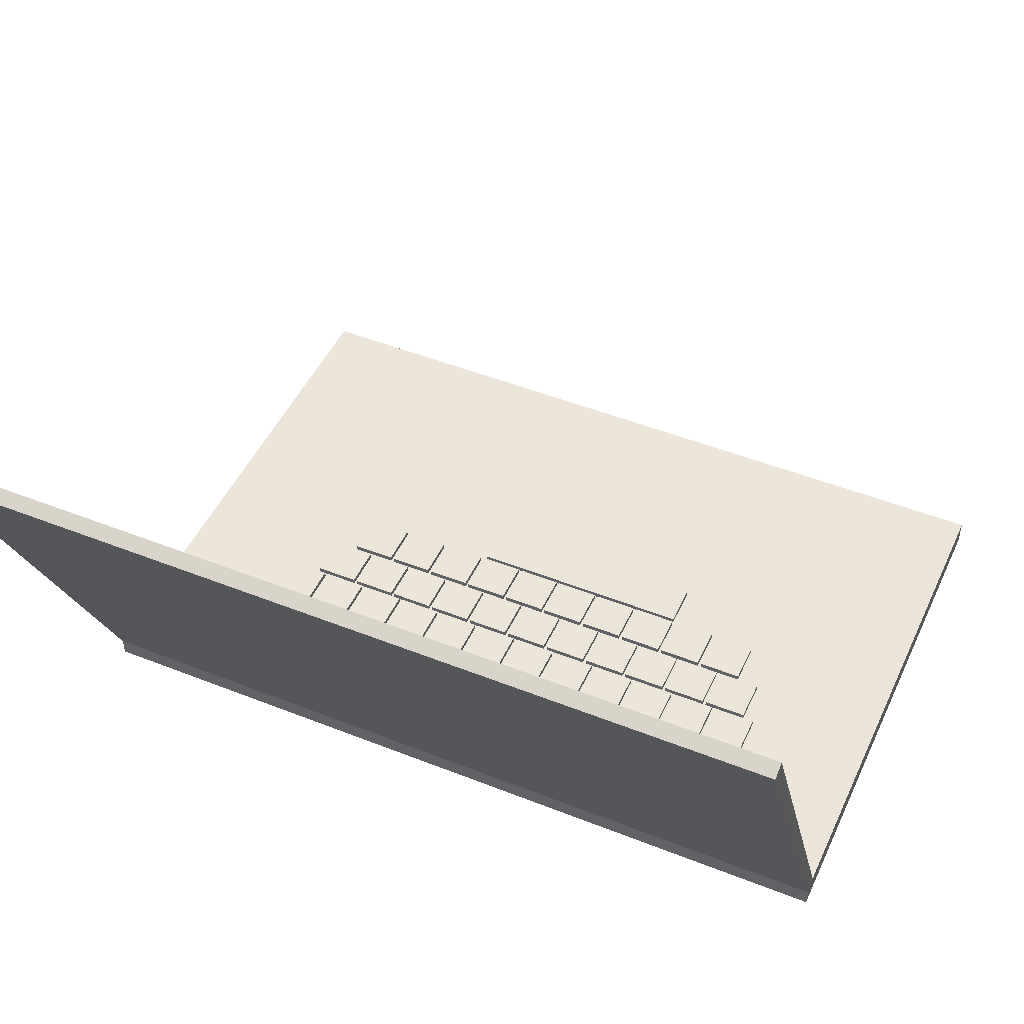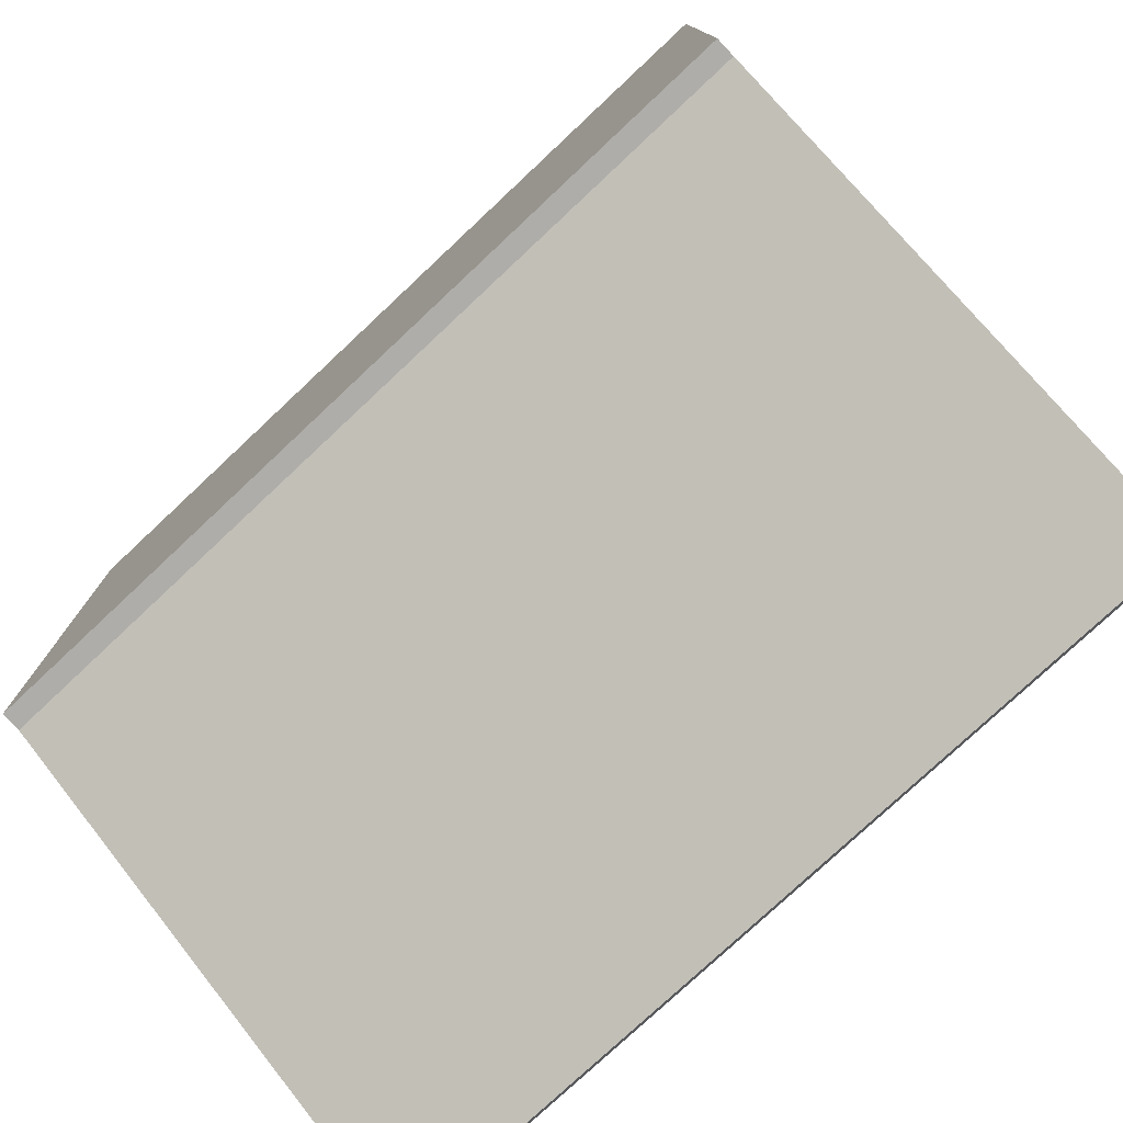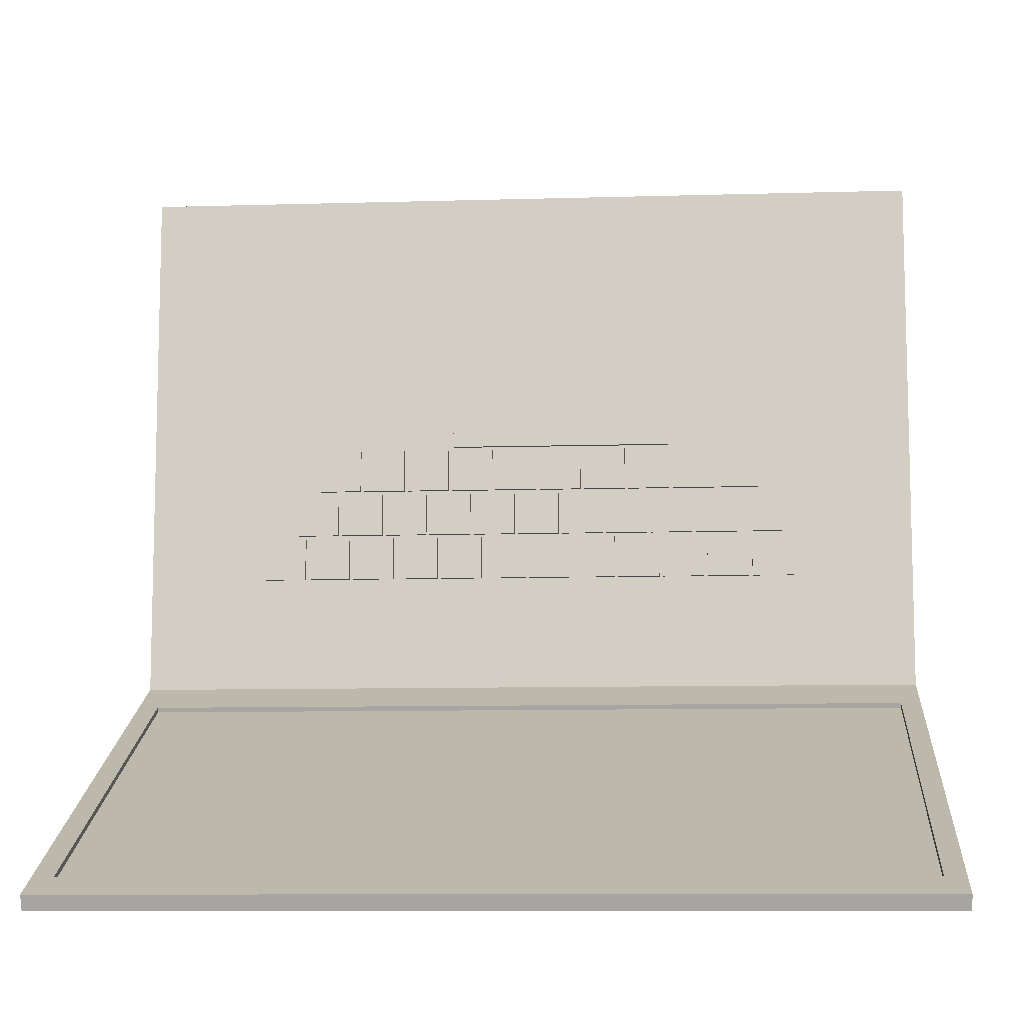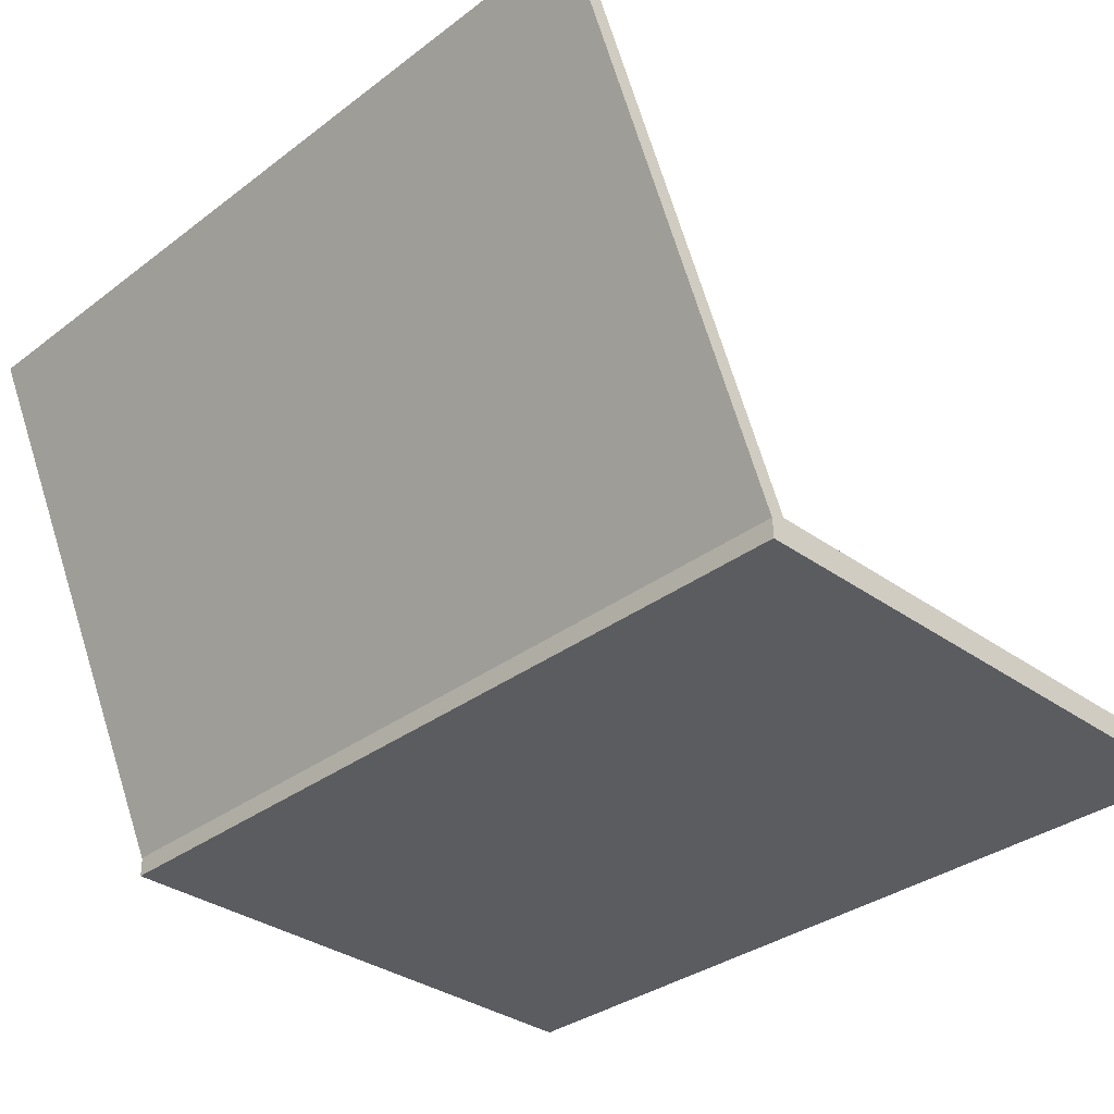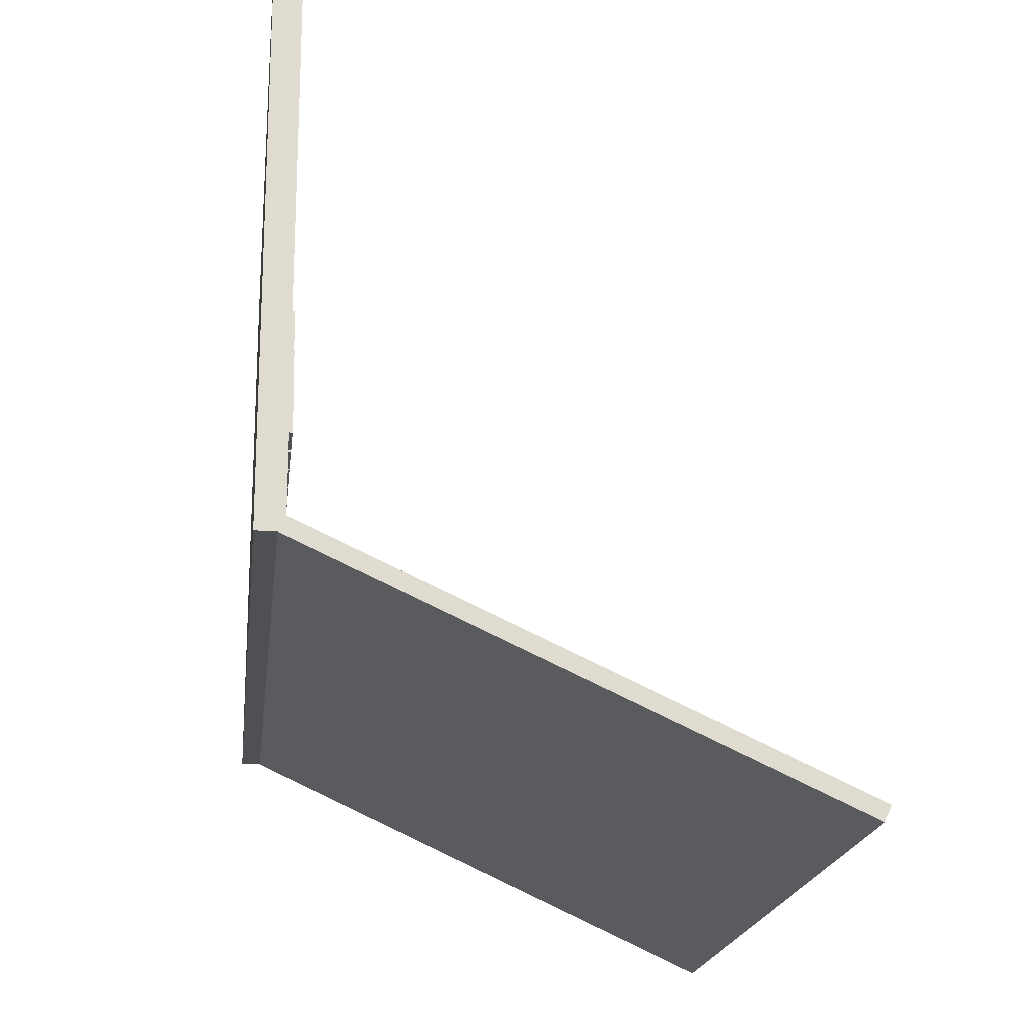
<metadata>
{"format":"obj","ext":"obj","renderer":"f3d","projection":"perspective","resolution":1024,"background":"white","views":[{"elev":47.7,"azim":-155.9,"up":"+Y"},{"elev":-77.4,"azim":43.2,"up":"+Z"},{"elev":-9.4,"azim":-175.6,"up":"+Z"},{"elev":-33.6,"azim":-134.3,"up":"+Y"},{"elev":-19.0,"azim":83.4,"up":"+Z"}]}
</metadata>
<code>
o Plane
v -1.542 -0.5224 -0.44
v 1.652 -0.5224 -0.44
v -1.542 1.359 -1.306
v 1.652 1.359 -1.306
v -1.463 1.252 -1.191
v -1.463 -0.2959 -0.4782
v 1.573 -0.2959 -0.4782
v 1.573 1.252 -1.191
v -1.542 1.384 -1.252
v -1.542 -0.4973 -0.3855
v 1.652 -0.4973 -0.3855
v 1.652 1.384 -1.252
v -1.463 1.244 -1.209
v -1.463 -0.3043 -0.4964
v 1.573 -0.3043 -0.4964
v 1.573 1.244 -1.209
f 1 3 4 2
f 7 8 16 15
f 2 4 12 11
f 3 1 10 9
f 4 3 9 12
f 6 5 9 10
f 7 6 10 11
f 8 7 11 12
f 5 8 12 9
f 5 6 14 13
f 8 5 13 16
f 6 7 15 14
f 14 15 16 13
o Plane.001_Plane.002
v 1.652 -0.5973 -0.4384
v -1.542 -0.5973 -0.4384
v 1.652 -0.5973 1.721
v -1.542 -0.5973 1.721
v 1.652 -0.4973 1.721
v 1.652 -0.4973 -0.4384
v -1.542 -0.4973 -0.4384
v -1.542 -0.4973 1.721
f 17 19 20 18
f 22 23 24 21
f 18 20 24 23
f 19 17 22 21
f 20 19 21 24
f 17 18 23 22
o Cube.003_Cube.004
v -0.5373 -0.5051 0.8054
v -0.5373 -0.4754 0.8054
v -0.5373 -0.5051 0.6337
v -0.5373 -0.4754 0.6337
v 0.3702 -0.5051 0.8054
v 0.3702 -0.4754 0.8054
v 0.3702 -0.5051 0.6337
v 0.3702 -0.4754 0.6337
v -1.054 -0.5051 0.2456
v -1.054 -0.4754 0.2456
v -1.054 -0.5051 0.07386
v -1.054 -0.4754 0.07386
v -0.882 -0.5051 0.2456
v -0.882 -0.4754 0.2456
v -0.882 -0.5051 0.07386
v -0.882 -0.4754 0.07386
v -0.8674 -0.5051 0.2456
v -0.8674 -0.4754 0.2456
v -0.8674 -0.5051 0.07386
v -0.8674 -0.4754 0.07386
v -0.6957 -0.5051 0.2456
v -0.6957 -0.4754 0.2456
v -0.6957 -0.5051 0.07386
v -0.6957 -0.4754 0.07386
v -0.6811 -0.5051 0.2456
v -0.6811 -0.4754 0.2456
v -0.6811 -0.5051 0.07386
v -0.6811 -0.4754 0.07386
v -0.5094 -0.5051 0.2456
v -0.5094 -0.4754 0.2456
v -0.5094 -0.5051 0.07386
v -0.5094 -0.4754 0.07386
v -0.4948 -0.5051 0.2456
v -0.4948 -0.4754 0.2456
v -0.4948 -0.5051 0.07386
v -0.4948 -0.4754 0.07386
v -0.323 -0.5051 0.2456
v -0.323 -0.4754 0.2456
v -0.323 -0.5051 0.07386
v -0.323 -0.4754 0.07386
v -0.3085 -0.5051 0.2456
v -0.3085 -0.4754 0.2456
v -0.3085 -0.5051 0.07386
v -0.3085 -0.4754 0.07386
v -0.1367 -0.5051 0.2456
v -0.1367 -0.4754 0.2456
v -0.1367 -0.5051 0.07386
v -0.1367 -0.4754 0.07386
v -0.1221 -0.5051 0.2456
v -0.1221 -0.4754 0.2456
v -0.1221 -0.5051 0.07386
v -0.1221 -0.4754 0.07386
v 0.04956 -0.5051 0.2456
v 0.04956 -0.4754 0.2456
v 0.04956 -0.5051 0.07386
v 0.04956 -0.4754 0.07386
v 0.06416 -0.5051 0.2456
v 0.06416 -0.4754 0.2456
v 0.06416 -0.5051 0.07386
v 0.06416 -0.4754 0.07386
v 0.2359 -0.5051 0.2456
v 0.2359 -0.4754 0.2456
v 0.2359 -0.5051 0.07386
v 0.2359 -0.4754 0.07386
v 0.2505 -0.5051 0.2456
v 0.2505 -0.4754 0.2456
v 0.2505 -0.5051 0.07386
v 0.2505 -0.4754 0.07386
v 0.4222 -0.5051 0.2456
v 0.4222 -0.4754 0.2456
v 0.4222 -0.5051 0.07386
v 0.4222 -0.4754 0.07386
v 0.4368 -0.5051 0.2456
v 0.4368 -0.4754 0.2456
v 0.4368 -0.5051 0.07386
v 0.4368 -0.4754 0.07386
v 0.6085 -0.5051 0.2456
v 0.6085 -0.4754 0.2456
v 0.6085 -0.5051 0.07386
v 0.6085 -0.4754 0.07386
v 0.6231 -0.5051 0.2456
v 0.6231 -0.4754 0.2456
v 0.6231 -0.5051 0.07386
v 0.6231 -0.4754 0.07386
v 0.7948 -0.5051 0.2456
v 0.7948 -0.4754 0.2456
v 0.7948 -0.5051 0.07386
v 0.7948 -0.4754 0.07386
v 0.8094 -0.5051 0.2456
v 0.8094 -0.4754 0.2456
v 0.8094 -0.5051 0.07386
v 0.8094 -0.4754 0.07386
v 0.9811 -0.5051 0.2456
v 0.9811 -0.4754 0.2456
v 0.9811 -0.5051 0.07386
v 0.9811 -0.4754 0.07386
v 0.9957 -0.5051 0.2456
v 0.9957 -0.4754 0.2456
v 0.9957 -0.5051 0.07386
v 0.9957 -0.4754 0.07386
v 1.167 -0.5051 0.2456
v 1.167 -0.4754 0.2456
v 1.167 -0.5051 0.07386
v 1.167 -0.4754 0.07386
v -1.005 -0.5051 0.4321
v -1.005 -0.4754 0.4321
v -1.005 -0.5051 0.2604
v -1.005 -0.4754 0.2604
v -0.8334 -0.5051 0.4321
v -0.8334 -0.4754 0.4321
v -0.8334 -0.5051 0.2604
v -0.8334 -0.4754 0.2604
v -0.8188 -0.5051 0.4321
v -0.8188 -0.4754 0.4321
v -0.8188 -0.5051 0.2604
v -0.8188 -0.4754 0.2604
v -0.6471 -0.5051 0.4321
v -0.6471 -0.4754 0.4321
v -0.6471 -0.5051 0.2604
v -0.6471 -0.4754 0.2604
v -0.6325 -0.5051 0.4321
v -0.6325 -0.4754 0.4321
v -0.6325 -0.5051 0.2604
v -0.6325 -0.4754 0.2604
v -0.4608 -0.5051 0.4321
v -0.4608 -0.4754 0.4321
v -0.4608 -0.5051 0.2604
v -0.4608 -0.4754 0.2604
v -0.4462 -0.5051 0.4321
v -0.4462 -0.4754 0.4321
v -0.4462 -0.5051 0.2604
v -0.4462 -0.4754 0.2604
v -0.2745 -0.5051 0.4321
v -0.2745 -0.4754 0.4321
v -0.2745 -0.5051 0.2604
v -0.2745 -0.4754 0.2604
v -0.2599 -0.5051 0.4321
v -0.2599 -0.4754 0.4321
v -0.2599 -0.5051 0.2604
v -0.2599 -0.4754 0.2604
v -0.08819 -0.5051 0.4321
v -0.08819 -0.4754 0.4321
v -0.08819 -0.5051 0.2604
v -0.08819 -0.4754 0.2604
v -0.0736 -0.5051 0.4321
v -0.0736 -0.4754 0.4321
v -0.0736 -0.5051 0.2604
v -0.0736 -0.4754 0.2604
v 0.09811 -0.5051 0.4321
v 0.09811 -0.4754 0.4321
v 0.09811 -0.5051 0.2604
v 0.09811 -0.4754 0.2604
v 0.1127 -0.5051 0.4321
v 0.1127 -0.4754 0.4321
v 0.1127 -0.5051 0.2604
v 0.1127 -0.4754 0.2604
v 0.2844 -0.5051 0.4321
v 0.2844 -0.4754 0.4321
v 0.2844 -0.5051 0.2604
v 0.2844 -0.4754 0.2604
v 0.299 -0.5051 0.4321
v 0.299 -0.4754 0.4321
v 0.299 -0.5051 0.2604
v 0.299 -0.4754 0.2604
v 0.4707 -0.5051 0.4321
v 0.4707 -0.4754 0.4321
v 0.4707 -0.5051 0.2604
v 0.4707 -0.4754 0.2604
v 0.4853 -0.5051 0.4321
v 0.4853 -0.4754 0.4321
v 0.4853 -0.5051 0.2604
v 0.4853 -0.4754 0.2604
v 0.657 -0.5051 0.4321
v 0.657 -0.4754 0.4321
v 0.657 -0.5051 0.2604
v 0.657 -0.4754 0.2604
v 0.6716 -0.5051 0.4321
v 0.6716 -0.4754 0.4321
v 0.6716 -0.5051 0.2604
v 0.6716 -0.4754 0.2604
v 0.8433 -0.5051 0.4321
v 0.8433 -0.4754 0.4321
v 0.8433 -0.5051 0.2604
v 0.8433 -0.4754 0.2604
v 0.8579 -0.5051 0.4321
v 0.8579 -0.4754 0.4321
v 0.8579 -0.5051 0.2604
v 0.8579 -0.4754 0.2604
v 1.03 -0.5051 0.4321
v 1.03 -0.4754 0.4321
v 1.03 -0.5051 0.2604
v 1.03 -0.4754 0.2604
v -0.9117 -0.5051 0.6201
v -0.9117 -0.4754 0.6201
v -0.9117 -0.5051 0.4484
v -0.9117 -0.4754 0.4484
v -0.74 -0.5051 0.6201
v -0.74 -0.4754 0.6201
v -0.74 -0.5051 0.4484
v -0.74 -0.4754 0.4484
v -0.7254 -0.5051 0.6201
v -0.7254 -0.4754 0.6201
v -0.7254 -0.5051 0.4484
v -0.7254 -0.4754 0.4484
v -0.5537 -0.5051 0.6201
v -0.5537 -0.4754 0.6201
v -0.5537 -0.5051 0.4484
v -0.5537 -0.4754 0.4484
v -0.5391 -0.5051 0.6201
v -0.5391 -0.4754 0.6201
v -0.5391 -0.5051 0.4484
v -0.5391 -0.4754 0.4484
v -0.3674 -0.5051 0.6201
v -0.3674 -0.4754 0.6201
v -0.3674 -0.5051 0.4484
v -0.3674 -0.4754 0.4484
v -0.3528 -0.5051 0.6201
v -0.3528 -0.4754 0.6201
v -0.3528 -0.5051 0.4484
v -0.3528 -0.4754 0.4484
v -0.1811 -0.5051 0.6201
v -0.1811 -0.4754 0.6201
v -0.1811 -0.5051 0.4484
v -0.1811 -0.4754 0.4484
v -0.1665 -0.5051 0.6201
v -0.1665 -0.4754 0.6201
v -0.1665 -0.5051 0.4484
v -0.1665 -0.4754 0.4484
v 0.005222 -0.5051 0.6201
v 0.005222 -0.4754 0.6201
v 0.005222 -0.5051 0.4484
v 0.005222 -0.4754 0.4484
v 0.01982 -0.5051 0.6201
v 0.01982 -0.4754 0.6201
v 0.01982 -0.5051 0.4484
v 0.01982 -0.4754 0.4484
v 0.1915 -0.5051 0.6201
v 0.1915 -0.4754 0.6201
v 0.1915 -0.5051 0.4484
v 0.1915 -0.4754 0.4484
v 0.2061 -0.5051 0.6201
v 0.2061 -0.4754 0.6201
v 0.2061 -0.5051 0.4484
v 0.2061 -0.4754 0.4484
v 0.3778 -0.5051 0.6201
v 0.3778 -0.4754 0.6201
v 0.3778 -0.5051 0.4484
v 0.3778 -0.4754 0.4484
v 0.3924 -0.5051 0.6201
v 0.3924 -0.4754 0.6201
v 0.3924 -0.5051 0.4484
v 0.3924 -0.4754 0.4484
v 0.5641 -0.5051 0.6201
v 0.5641 -0.4754 0.6201
v 0.5641 -0.5051 0.4484
v 0.5641 -0.4754 0.4484
v 0.5787 -0.5051 0.6201
v 0.5787 -0.4754 0.6201
v 0.5787 -0.5051 0.4484
v 0.5787 -0.4754 0.4484
v 0.7504 -0.5051 0.6201
v 0.7504 -0.4754 0.6201
v 0.7504 -0.5051 0.4484
v 0.7504 -0.4754 0.4484
v 0.765 -0.5051 0.6201
v 0.765 -0.4754 0.6201
v 0.765 -0.5051 0.4484
v 0.765 -0.4754 0.4484
v 0.9367 -0.5051 0.6201
v 0.9367 -0.4754 0.6201
v 0.9367 -0.5051 0.4484
v 0.9367 -0.4754 0.4484
f 25 26 28 27
f 27 28 32 31
f 31 32 30 29
f 29 30 26 25
f 32 28 26 30
f 33 34 36 35
f 35 36 40 39
f 39 40 38 37
f 37 38 34 33
f 40 36 34 38
f 41 42 44 43
f 43 44 48 47
f 47 48 46 45
f 45 46 42 41
f 48 44 42 46
f 49 50 52 51
f 51 52 56 55
f 55 56 54 53
f 53 54 50 49
f 56 52 50 54
f 57 58 60 59
f 59 60 64 63
f 63 64 62 61
f 61 62 58 57
f 64 60 58 62
f 65 66 68 67
f 67 68 72 71
f 71 72 70 69
f 69 70 66 65
f 72 68 66 70
f 73 74 76 75
f 75 76 80 79
f 79 80 78 77
f 77 78 74 73
f 80 76 74 78
f 81 82 84 83
f 83 84 88 87
f 87 88 86 85
f 85 86 82 81
f 88 84 82 86
f 89 90 92 91
f 91 92 96 95
f 95 96 94 93
f 93 94 90 89
f 96 92 90 94
f 97 98 100 99
f 99 100 104 103
f 103 104 102 101
f 101 102 98 97
f 104 100 98 102
f 105 106 108 107
f 107 108 112 111
f 111 112 110 109
f 109 110 106 105
f 112 108 106 110
f 113 114 116 115
f 115 116 120 119
f 119 120 118 117
f 117 118 114 113
f 120 116 114 118
f 121 122 124 123
f 123 124 128 127
f 127 128 126 125
f 125 126 122 121
f 128 124 122 126
f 129 130 132 131
f 131 132 136 135
f 135 136 134 133
f 133 134 130 129
f 136 132 130 134
f 137 138 140 139
f 139 140 144 143
f 143 144 142 141
f 141 142 138 137
f 144 140 138 142
f 145 146 148 147
f 147 148 152 151
f 151 152 150 149
f 149 150 146 145
f 152 148 146 150
f 153 154 156 155
f 155 156 160 159
f 159 160 158 157
f 157 158 154 153
f 160 156 154 158
f 161 162 164 163
f 163 164 168 167
f 167 168 166 165
f 165 166 162 161
f 168 164 162 166
f 169 170 172 171
f 171 172 176 175
f 175 176 174 173
f 173 174 170 169
f 176 172 170 174
f 177 178 180 179
f 179 180 184 183
f 183 184 182 181
f 181 182 178 177
f 184 180 178 182
f 185 186 188 187
f 187 188 192 191
f 191 192 190 189
f 189 190 186 185
f 192 188 186 190
f 193 194 196 195
f 195 196 200 199
f 199 200 198 197
f 197 198 194 193
f 200 196 194 198
f 201 202 204 203
f 203 204 208 207
f 207 208 206 205
f 205 206 202 201
f 208 204 202 206
f 209 210 212 211
f 211 212 216 215
f 215 216 214 213
f 213 214 210 209
f 216 212 210 214
f 217 218 220 219
f 219 220 224 223
f 223 224 222 221
f 221 222 218 217
f 224 220 218 222
f 225 226 228 227
f 227 228 232 231
f 231 232 230 229
f 229 230 226 225
f 232 228 226 230
f 233 234 236 235
f 235 236 240 239
f 239 240 238 237
f 237 238 234 233
f 240 236 234 238
f 241 242 244 243
f 243 244 248 247
f 247 248 246 245
f 245 246 242 241
f 248 244 242 246
f 249 250 252 251
f 251 252 256 255
f 255 256 254 253
f 253 254 250 249
f 256 252 250 254
f 257 258 260 259
f 259 260 264 263
f 263 264 262 261
f 261 262 258 257
f 264 260 258 262
f 265 266 268 267
f 267 268 272 271
f 271 272 270 269
f 269 270 266 265
f 272 268 266 270
f 273 274 276 275
f 275 276 280 279
f 279 280 278 277
f 277 278 274 273
f 280 276 274 278
f 281 282 284 283
f 283 284 288 287
f 287 288 286 285
f 285 286 282 281
f 288 284 282 286
f 289 290 292 291
f 291 292 296 295
f 295 296 294 293
f 293 294 290 289
f 296 292 290 294
o Plane.002_Plane.001
v -0.1452 0.6648 -0.9996
v 0.2548 0.6648 -0.9996
v -0.1452 0.574 -0.9578
v 0.2548 0.574 -0.9578
v -0.1452 0.5286 -0.9369
v 0.2548 0.5286 -0.9369
v -0.1452 0.4378 -0.8951
v 0.2548 0.4378 -0.8951
v -0.1452 0.3923 -0.8742
v 0.2548 0.3923 -0.8742
v -0.1452 0.3015 -0.8323
v 0.2548 0.3015 -0.8323
f 297 298 300 299
f 301 302 304 303
f 305 306 308 307

</code>
